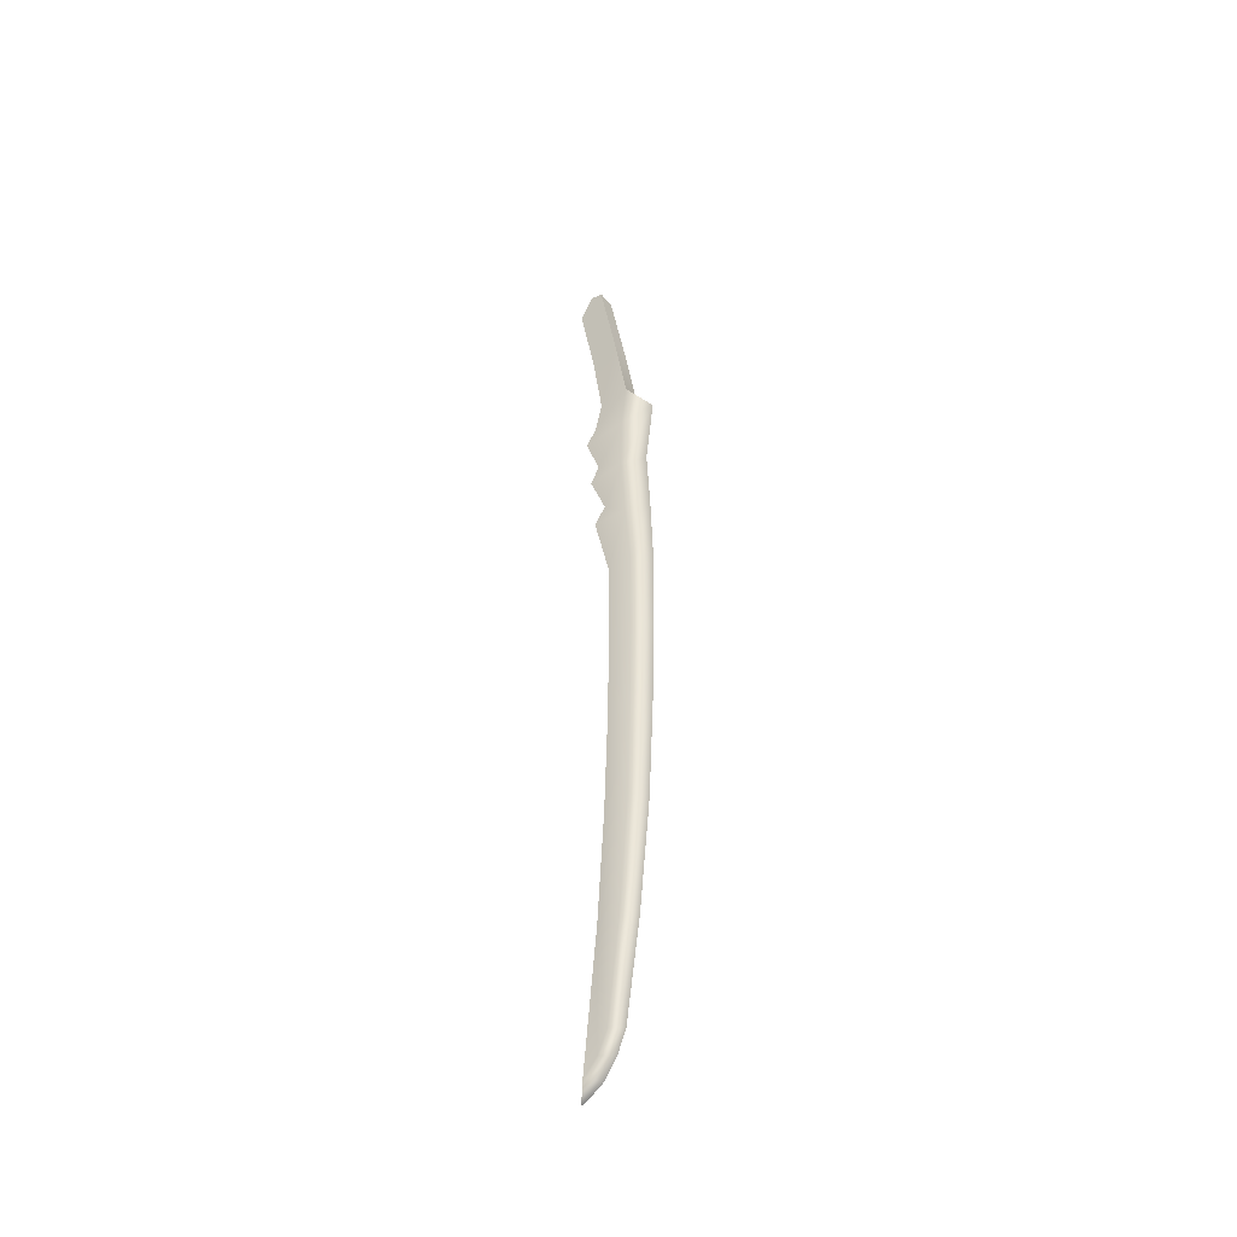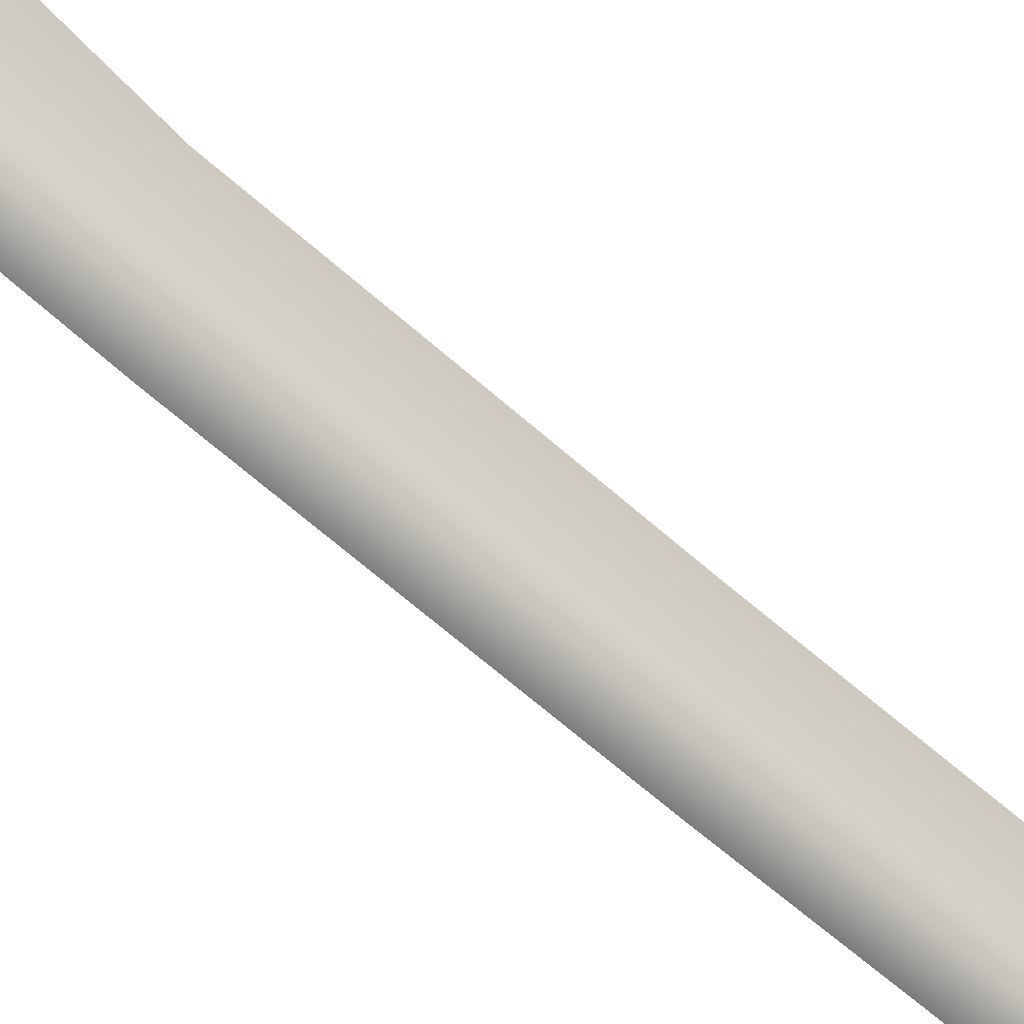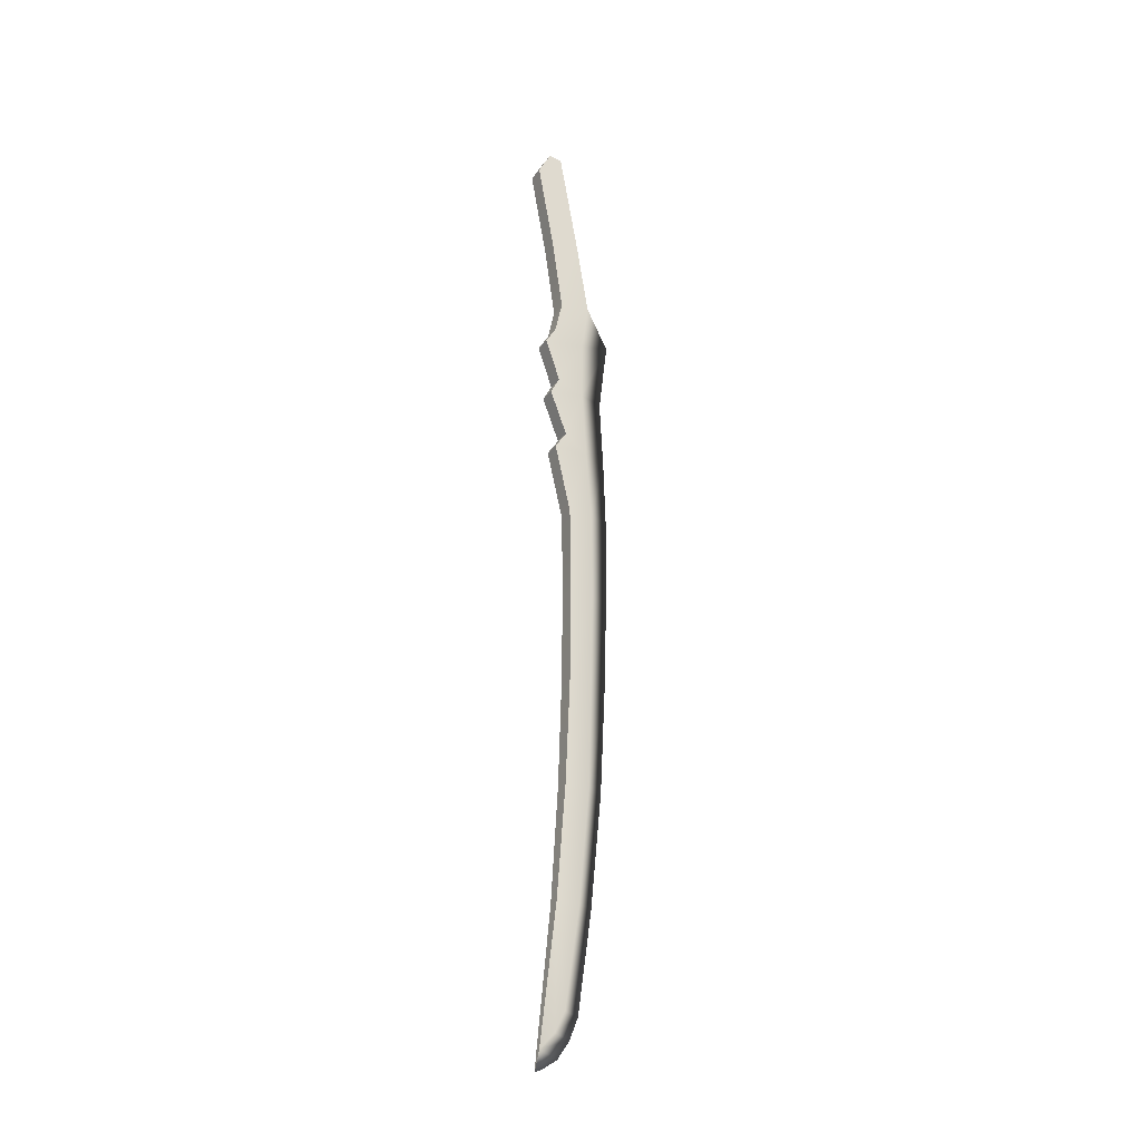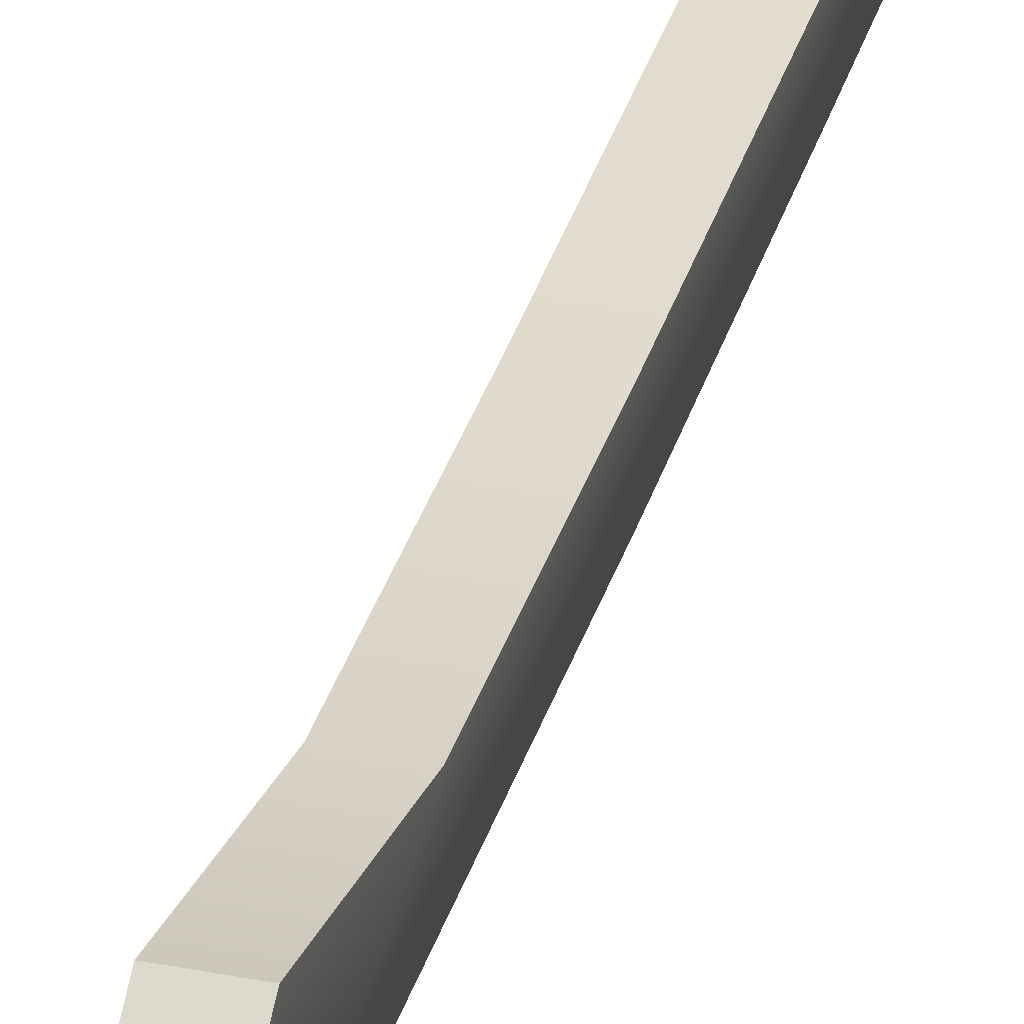
<metadata>
{"format":"obj","ext":"obj","renderer":"f3d","projection":"perspective","resolution":1024,"background":"white","views":[{"elev":-44.4,"azim":127.2,"up":"+Y"},{"elev":-59.0,"azim":-133.2,"up":"+Z"},{"elev":-26.3,"azim":62.0,"up":"+Y"},{"elev":33.8,"azim":-164.6,"up":"+Z"}]}
</metadata>
<code>
g Sword_R
v -0.006936 -0.7144 -0.06792
v -0.006936 -0.4394 -0.07247
v -0.006936 -1.037 -0.04451
v -0.006936 -1.219 -0.01115
v -0.006936 -1.245 0.006936
v -0.006936 -1.258 0.02542
v -0.006936 -1.187 -0.02378
v -0.006936 -0.8682 -0.06071
v -0.006936 -0.3395 -0.06894
v -0.006936 -0.5734 -0.07184
v -0.01877 -0.5727 -0.04216
v -0.01877 -0.7144 -0.0394
v -0.01877 -0.337 -0.03319
v -0.01877 -0.4391 -0.04163
v -0.01685 -1.037 -0.02077
v -0.01877 -0.8682 -0.03501
v -0.01877 -0.1443 -0.02712
v -0.01877 -0.2326 -0.02607
v -0.01236 -1.212 0.01364
v -0.01324 -1.182 -0.001117
v -0.01983 0.1999 0.0124
v -0.01983 -0.07321 -0.0363
v -0.01983 -0.07919 0.009735
v -0.01983 -0.4389 -0.004664
v -0.006936 -0.1277 -0.07628
v -0.01983 -0.2417 0.02778
v -0.01559 -1.034 0.01304
v -0.01983 0.0297 0.02567
v -0.01107 -1.235 0.0354
v -0.006936 -1.265 0.04001
v -0.01983 0.1685 0.0512
v -0.01983 -0.7144 -0.004746
v -0.01824 -0.8682 0.001274
v -0.01983 -0.1261 0.02007
v -0.01983 -0.1523 0.03628
v -0.01983 -0.2164 0.01415
v -0.01983 -0.3346 0.01955
v -0.01983 -0.3091 0.002127
v -0.01983 -0.572 -0.006352
v -0.01983 0.04928 -0.01557
v -0.01983 0.2038 0.03182
v 0.005962 0.1999 0.0124
v 0.005962 0.1685 0.0512
v 0.005962 -0.07321 -0.0363
v 0.005962 -0.07919 0.009735
v 0.005962 -0.4389 -0.004664
v 0.005962 -0.7144 -0.004746
v 0.004368 -0.8682 0.001273
v 0.005962 -0.1261 0.02007
v 0.005962 -0.1523 0.03628
v 0.005962 -0.2164 0.01415
v 0.005962 -0.2417 0.02778
v 0.005962 -0.3346 0.01955
v 0.005962 -0.3091 0.002127
v 0.005962 -0.572 -0.006352
v 0.001719 -1.034 0.01304
v 0.005962 0.0297 0.02567
v 0.005962 0.04928 -0.01557
v -0.002798 -1.235 0.0354
v 0.005962 0.2038 0.03182
v -0.006936 -0.2361 -0.06331
v 0.004901 -0.5727 -0.04216
v 0.004901 -0.7144 -0.0394
v 0.004901 -0.337 -0.03319
v 0.004901 -0.4391 -0.04163
v 0.002982 -1.037 -0.02077
v 0.004901 -0.8682 -0.03501
v 0.004901 -0.1443 -0.02712
v 0.004901 -0.2326 -0.02607
v -0.001508 -1.212 0.01364
v -0.000634 -1.182 -0.001117
v -0.01983 -0.7144 -0.004746
v -0.01983 -0.572 -0.006352
v -0.01983 -0.07919 0.009735
v -0.01983 0.0297 0.02567
v -0.01983 0.04928 -0.01557
v -0.01983 -0.07321 -0.0363
v -0.01983 -0.4389 -0.004664
v -0.01983 -0.3346 0.01955
v -0.01559 -1.034 0.01304
v -0.01824 -0.8682 0.001274
v -0.01983 -0.1261 0.02007
v -0.006936 -0.1277 -0.07628
v -0.01983 -0.1523 0.03628
v -0.01983 -0.2164 0.01415
v 0.005962 -0.1523 0.03628
v -0.01983 -0.1523 0.03628
v -0.01983 -0.2417 0.02778
v 0.005962 -0.2164 0.01415
v -0.01983 -0.2164 0.01415
v -0.01983 -0.3346 0.01955
v 0.005962 -0.3346 0.01955
v -0.01983 -0.3091 0.002127
v -0.01983 -0.3091 0.002127
v 0.005962 -0.3091 0.002127
v 0.005962 -0.2417 0.02778
v -0.01983 -0.2417 0.02778
v -0.01983 0.1999 0.0124
v -0.01983 0.2038 0.03182
v 0.005962 0.1999 0.0124
v -0.01983 0.1999 0.0124
v -0.01983 0.1685 0.0512
v 0.005962 0.2038 0.03182
v -0.01983 0.2038 0.03182
v 0.005962 0.1685 0.0512
v -0.01983 0.1685 0.0512
v -0.01107 -1.235 0.0354
v -0.006936 -1.265 0.04001
v 0.005962 0.04928 -0.01557
v 0.005962 0.0297 0.02567
v 0.005962 -0.07919 0.009735
v 0.005962 -0.07321 -0.0363
v 0.004368 -0.8682 0.001273
v 0.001719 -1.034 0.01304
v 0.005962 -0.7144 -0.004746
v 0.005962 -0.3091 0.002127
v 0.005962 -0.3346 0.01955
v -0.002798 -1.235 0.0354
v 0.005962 0.2038 0.03182
v 0.005962 0.1685 0.0512
v 0.005962 0.1999 0.0124
v 0.005962 -0.572 -0.006352
v 0.005962 -0.4389 -0.004664
v 0.005962 -0.1261 0.02007
v 0.005962 -0.1523 0.03628
v 0.005962 -0.2164 0.01415
v 0.005962 -0.2417 0.02778
f 10 1 12
f 10 12 11
f 2 10 11
f 2 11 14
f 9 2 14
f 9 14 13
f 61 9 13
f 61 13 18
f 25 61 18
f 25 18 17
f 22 25 17
f 11 12 32
f 33 32 12
f 33 12 16
f 16 12 1
f 33 16 15
f 33 15 27
f 27 15 20
f 27 20 19
f 19 29 27
f 29 19 4
f 29 4 5
f 29 5 6
f 29 6 30
f 7 20 15
f 19 20 7
f 19 7 4
f 7 15 3
f 15 16 8
f 15 8 3
f 16 1 8
f 118 5 4
f 118 6 5
f 118 30 6
f 118 4 70
f 70 4 7
f 114 118 70
f 70 71 114
f 70 7 71
f 71 66 114
f 7 3 66
f 7 66 71
f 66 3 8
f 113 114 66
f 113 66 67
f 66 8 67
f 67 8 1
f 113 67 63
f 67 1 63
f 10 63 1
f 10 62 63
f 113 63 115
f 62 115 63
f 2 62 10
f 2 65 62
f 9 65 2
f 9 64 65
f 61 64 9
f 61 69 64
f 25 69 61
f 25 68 69
f 112 68 25
f 62 122 115
f 65 122 62
f 64 123 65
f 65 123 122
f 64 117 123
f 116 117 64
f 69 116 64
f 68 126 69
f 68 125 126
f 68 124 125
f 112 124 68
f 69 126 127
f 69 127 116
f 112 111 124
f 109 111 112
f 109 110 111
f 120 110 109
f 120 109 121
f 119 120 121
f 40 22 23
f 40 23 28
f 22 34 23
f 22 17 34
f 17 35 34
f 17 36 35
f 17 18 36
f 18 26 36
f 18 38 26
f 18 13 38
f 38 13 37
f 13 24 37
f 13 14 24
f 14 39 24
f 14 11 39
f 11 32 39
f 31 40 28
f 31 21 40
f 41 21 31
f 72 47 55
f 72 55 73
f 81 47 72
f 81 48 47
f 80 48 81
f 80 56 48
f 73 55 46
f 73 46 78
f 78 46 53
f 78 53 79
f 107 56 80
f 107 59 56
f 107 108 59
f 74 45 57
f 74 57 75
f 82 45 74
f 82 49 45
f 84 49 82
f 84 50 49
f 75 57 105
f 75 105 106
f 76 58 44
f 76 44 77
f 77 44 83
f 98 58 76
f 98 42 58
f 85 51 86
f 85 86 87
f 88 52 89
f 88 89 90
f 91 92 54
f 91 54 93
f 94 95 96
f 94 96 97
f 99 60 100
f 99 100 101
f 102 43 103
f 102 103 104

</code>
